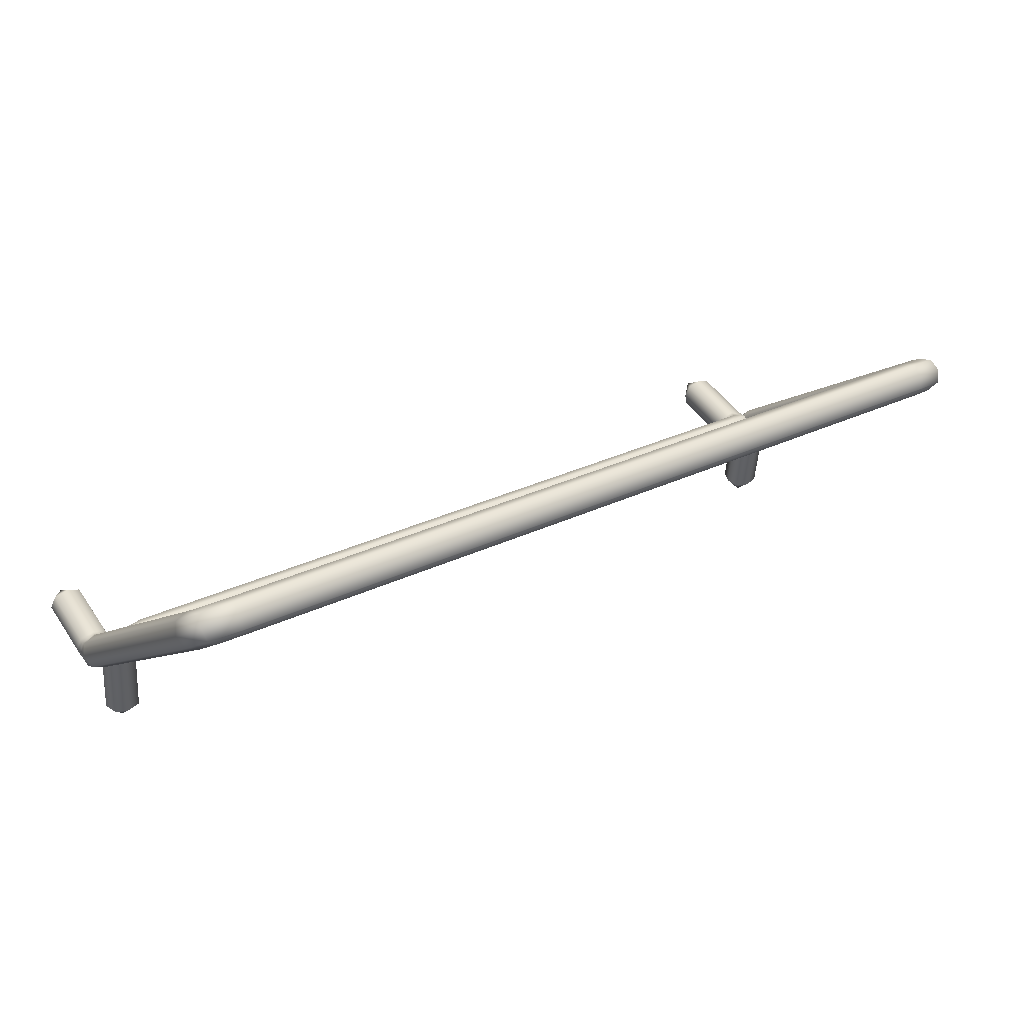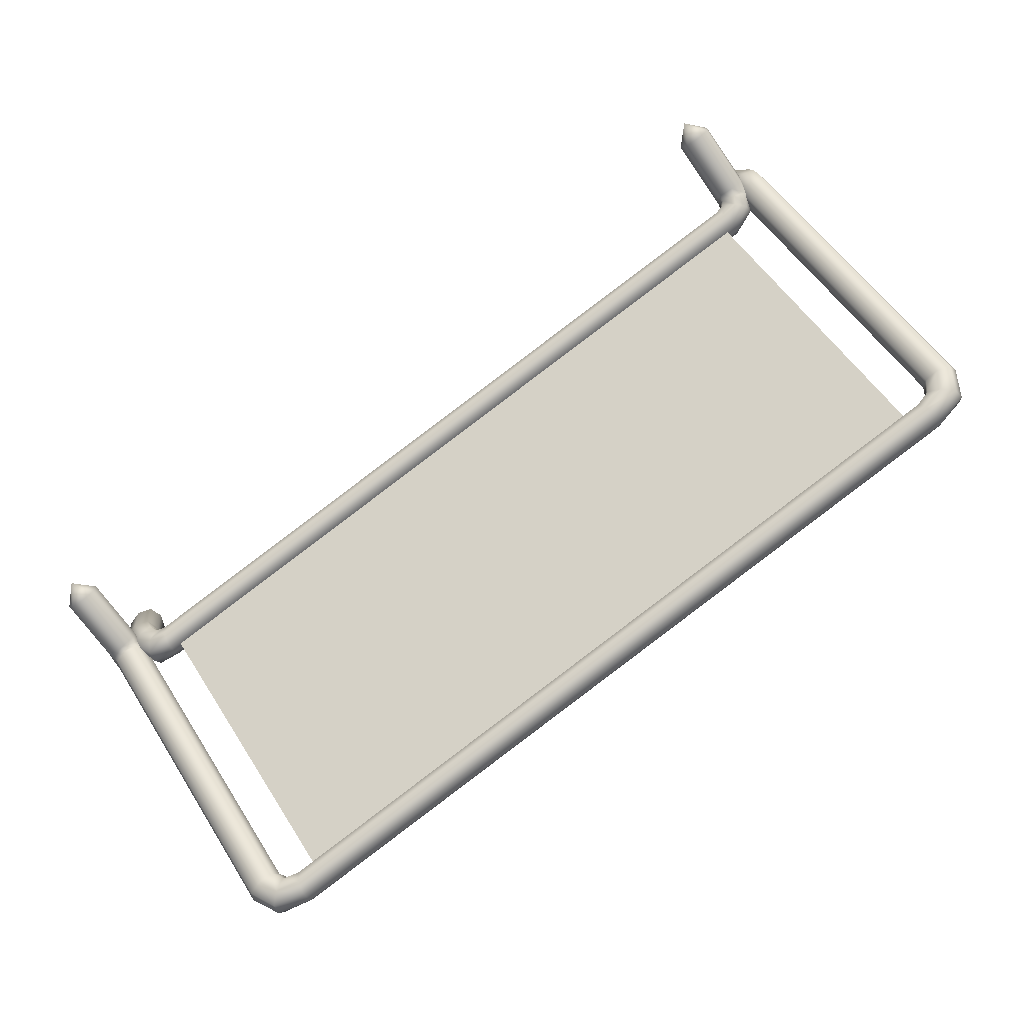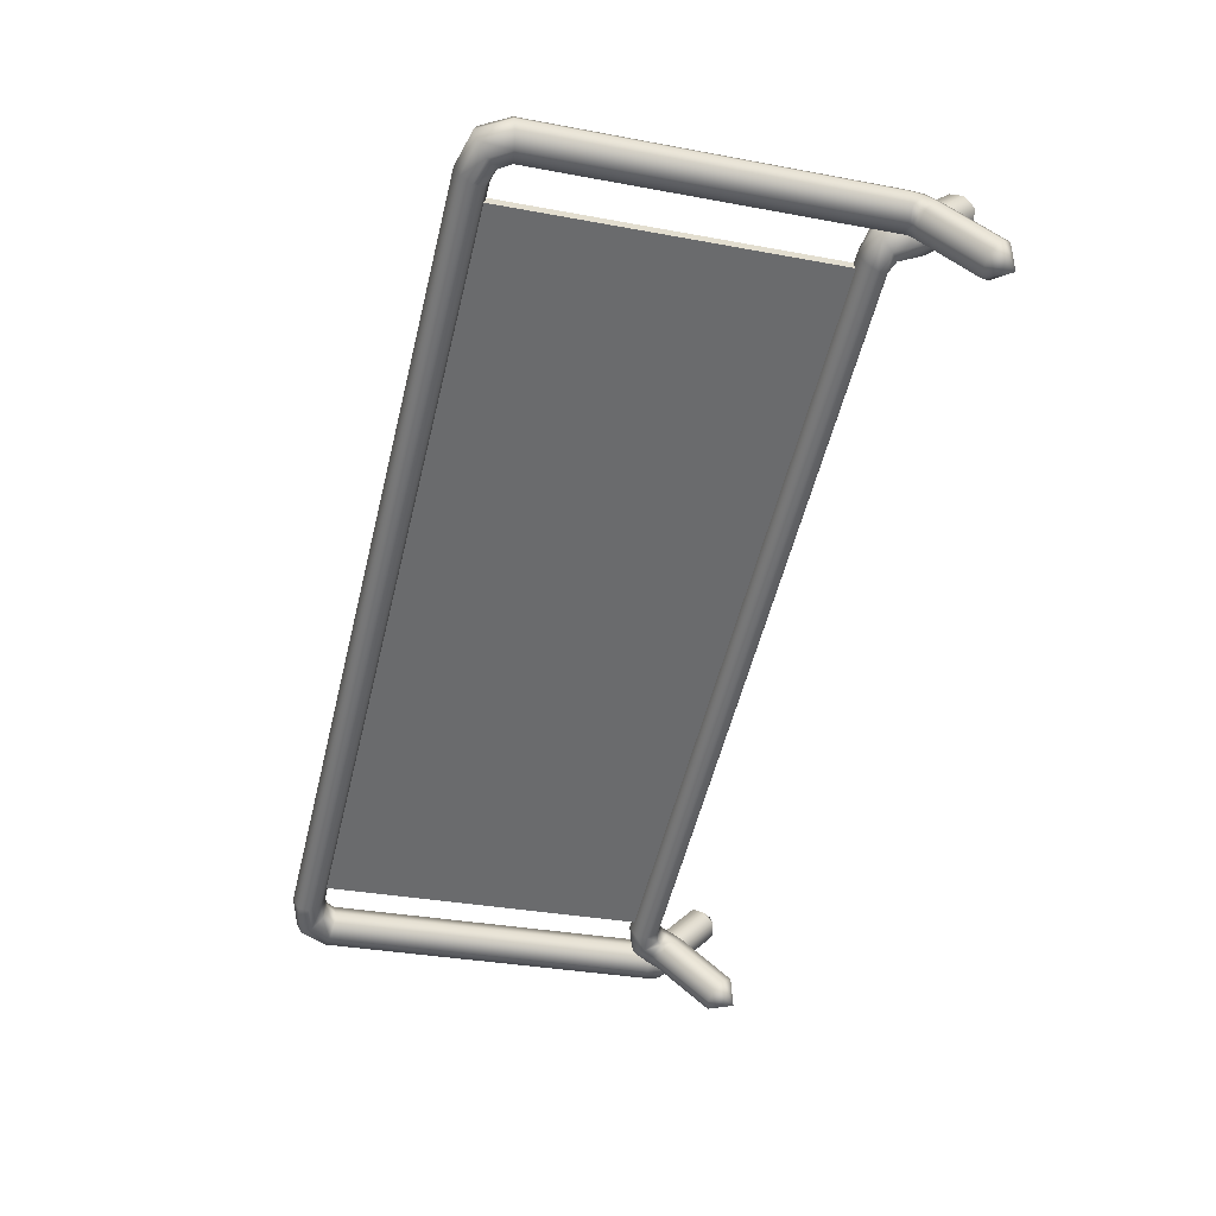
<metadata>
{"format":"obj","ext":"obj","renderer":"f3d","projection":"perspective","resolution":1024,"background":"white","views":[{"elev":-7.7,"azim":153.8,"up":"+Z"},{"elev":52.7,"azim":148.6,"up":"+Z"},{"elev":-32.9,"azim":-104.5,"up":"+Z"}]}
</metadata>
<code>
g Combined_M_FenceSilverNightArrow_Prefab_Mesh
v -125.2 13.84 148.5
v -125.2 11.1 148.5
v -125.1 11.1 148.4
v -125.1 13.86 148.4
v -125 11.1 148.4
v -125 13.88 148.4
v -125.2 14.02 148.4
v -125.1 14.1 148.5
v -125.1 10.95 148.4
v -125.2 10.96 148.5
v -125 10.97 148.4
v -125.2 13.84 148.7
v -125.2 11.1 148.7
v -125.2 11.09 148.6
v -125.2 13.83 148.6
v -125.2 13.84 148.5
v -125.2 11.1 148.5
v -125.2 11.01 148.6
v -125.1 11.05 148.7
v -125.2 10.94 148.7
v -125.1 11.02 148.7
v -125.1 10.55 149.1
v -125.2 10.86 148.6
v -125 10.47 149
v -125 10.63 149.1
v -124.9 10.44 149.1
v -125.2 10.96 148.5
v -124.9 13.88 148.6
v -124.9 11.1 148.6
v -125 11.1 148.7
v -125 13.86 148.7
v -125 14.1 148.7
v -125.1 14.02 148.7
v -125.2 13.84 148.7
v -125.2 13.94 148.7
v -125.2 11.1 148.7
v -125 11.07 148.7
v -124.9 11.06 148.6
v -125 11.05 148.7
v -124.9 11.02 148.7
v -124.9 10.66 149.1
v -125.1 11.02 148.7
v -125 10.63 149.1
v -124.9 10.44 149.1
v -124.8 10.63 149.1
v -125.1 11.05 148.7
v -124.9 13.89 148.5
v -124.9 11.1 148.5
v -124.9 11.1 148.6
v -124.9 13.88 148.6
v -125.1 14.13 148.5
v -125 14.1 148.7
v -125 13.88 148.4
v -125 11.1 148.4
v -125.1 14.1 148.5
v -124.9 11.02 148.5
v -124.9 11.06 148.6
v -124.9 10.94 148.6
v -124.9 11.02 148.7
v -124.8 10.63 149.1
v -124.8 10.55 149
v -124.9 10.44 149.1
v -125 10.86 148.5
v -124.8 10.47 148.9
v -125 10.97 148.4
v -125.2 14.02 148.4
v -125.4 14.08 148.5
v -125.4 13.99 148.6
v -125.3 13.94 148.5
v -125.1 13.86 148.4
v -125.2 13.84 148.5
v -125.1 14.1 148.5
v -125.4 14.17 148.5
v -131.7 14.17 150.9
v -131.7 14.08 150.9
v -131.9 14.02 151
v -132 14.1 151
v -131.8 13.94 151
v -131.7 13.99 150.9
v -125.3 13.92 148.6
v -125.4 13.95 148.7
v -125.3 13.99 148.8
v -125.2 13.94 148.7
v -125.3 13.94 148.5
v -125.4 13.99 148.6
v -131.6 13.95 151
v -131.6 13.99 151.1
v -131.7 13.94 151.2
v -131.8 13.92 151.1
v -131.7 13.99 150.9
v -131.8 13.94 151
v -125.1 14.02 148.7
v -125.3 14.08 148.8
v -125.3 14.17 148.8
v -125 14.1 148.7
v -125.2 13.94 148.7
v -125.3 13.99 148.8
v -131.6 14.08 151.2
v -131.7 14.17 151.1
v -131.9 14.1 151.2
v -131.8 14.02 151.2
v -131.6 13.99 151.1
v -131.7 13.94 151.2
v -125 14.1 148.7
v -125.3 14.17 148.8
v -125.3 14.21 148.6
v -125.1 14.13 148.5
v -125.1 14.1 148.5
v -125.4 14.17 148.5
v -131.7 14.21 151
v -131.7 14.17 150.9
v -132 14.1 151
v -132 14.13 151.1
v -131.9 14.1 151.2
v -131.7 14.17 151.1
v -125.2 13.83 148.6
v -125.3 13.92 148.6
v -125.2 13.94 148.7
v -125.2 13.84 148.7
v -125.2 13.84 148.5
v -125.3 13.94 148.5
v -124.9 10.44 148.9
v -125 10.47 149
v -124.9 10.44 149.1
v -124.8 10.47 148.9
v -124.8 10.55 149
v -125.1 10.55 149.1
v -125.2 10.86 148.6
v -125.1 10.83 148.5
v -125 10.86 148.5
v -125.2 10.96 148.5
v -125.1 10.95 148.4
v -125 10.97 148.4
v -131.8 13.84 151.2
v -131.8 11.1 151.2
v -131.9 11.1 151.3
v -131.9 13.86 151.3
v -131.7 13.94 151.2
v -131.8 14.02 151.2
v -132 13.88 151.3
v -131.9 14.1 151.2
v -132 11.1 151.3
v -131.9 10.95 151.2
v -131.8 10.96 151.2
v -132 10.97 151.3
v -131.9 13.84 151
v -131.9 11.1 151
v -131.8 11.09 151.1
v -131.8 13.83 151.1
v -131.8 13.94 151
v -131.8 13.92 151.1
v -131.8 13.84 151.2
v -131.7 13.94 151.2
v -131.8 11.1 151.2
v -131.8 11.01 151.1
v -131.9 11.05 151
v -131.8 10.94 151
v -131.9 11.02 150.9
v -132 10.55 150.6
v -131.8 10.86 151.1
v -132 10.47 150.7
v -132 10.63 150.6
v -132.2 10.44 150.6
v -131.8 10.96 151.2
v -132.1 13.88 151.1
v -132.1 11.1 151.1
v -132 11.1 151
v -132 13.86 151
v -132 14.1 151
v -131.9 14.02 151
v -131.9 13.84 151
v -131.8 13.94 151
v -131.9 11.1 151
v -132 11.07 151
v -132.1 11.06 151.1
v -132 11.05 151
v -132.1 11.02 151
v -132.2 10.66 150.6
v -131.9 11.02 150.9
v -132 10.63 150.6
v -132.2 10.44 150.6
v -132.3 10.63 150.6
v -131.9 11.05 151
v -132.1 13.89 151.2
v -132.1 11.1 151.2
v -132.1 11.1 151.1
v -132.1 13.88 151.1
v -132 14.13 151.1
v -132 14.1 151
v -132 13.88 151.3
v -132 11.1 151.3
v -131.9 14.1 151.2
v -132.1 11.02 151.2
v -132.1 11.06 151.1
v -132.1 10.94 151.1
v -132.1 11.02 151
v -132.3 10.63 150.6
v -132.3 10.55 150.7
v -132.2 10.44 150.6
v -132.1 10.86 151.2
v -132.2 10.47 150.8
v -132 10.97 151.3
v -132.1 10.44 150.8
v -132 10.47 150.7
v -132.2 10.44 150.6
v -132.2 10.47 150.8
v -132.3 10.55 150.7
v -132 10.55 150.6
v -131.8 10.86 151.1
v -131.9 10.83 151.2
v -132.1 10.86 151.2
v -131.8 10.96 151.2
v -131.9 10.95 151.2
v -132 10.97 151.3
v -131.6 11.11 150.9
v -131.6 11.2 150.9
v -131.8 11.13 150.9
v -131.7 11.07 150.9
v -131.8 11.22 151
v -131.6 11.29 150.9
v -125.5 11.29 148.6
v -125.5 11.2 148.6
v -125.5 11.11 148.6
v -131.9 11.06 151
v -131.8 11 151
v -131.9 10.86 151.1
v -131.8 10.83 151.1
v -131.7 10.97 151
v -131.7 10.86 151
v -125.4 11.19 148.5
v -125.3 11.26 148.5
v -125.4 11.1 148.6
v -125.3 11.11 148.5
v -125.2 11.14 148.5
v -125.3 11.05 148.4
v -125.2 11.02 148.4
v -125.5 10.66 148.1
v -125.4 11.02 148.5
v -125.6 10.63 148.1
v -125.5 10.44 148
v -125.3 10.63 148
v -125.4 11.05 148.6
v -131.5 11.11 151.1
v -131.5 11.07 151
v -131.6 11.05 151
v -131.6 11.1 151.1
v -131.7 11.07 150.9
v -131.6 11.11 150.9
v -125.5 11.11 148.6
v -125.5 11.07 148.7
v -125.4 11.11 148.8
v -125.4 11.05 148.7
v -125.4 11.1 148.6
v -125.4 11.07 148.8
v -131.6 11.29 151.1
v -131.5 11.2 151.1
v -131.7 11.19 151.2
v -131.7 11.26 151.2
v -131.6 11.1 151.1
v -131.5 11.11 151.1
v -125.4 11.2 148.8
v -125.4 11.29 148.8
v -125.4 11.11 148.8
v -131.7 11.11 151.2
v -131.8 11.14 151.2
v -131.7 11.05 151.2
v -131.8 11.02 151.3
v -131.6 10.66 151.6
v -131.6 11.02 151.2
v -131.5 10.63 151.6
v -131.6 10.44 151.7
v -131.7 10.63 151.7
v -131.6 11.05 151.1
v -125.3 11.13 148.8
v -125.4 11.07 148.8
v -125.2 11.22 148.7
v -125.2 11.06 148.7
v -125.2 11 148.7
v -125.1 10.86 148.6
v -125.2 10.83 148.6
v -125.3 10.97 148.7
v -125.4 10.86 148.7
v -131.6 11.33 151
v -131.6 11.29 151.1
v -131.7 11.26 151.2
v -131.8 11.27 151.1
v -131.6 11.29 150.9
v -131.8 11.22 151
v -125.4 11.29 148.8
v -125.4 11.33 148.7
v -125.5 11.29 148.6
v -131.8 11.14 151.2
v -131.9 11.11 151.1
v -125.3 11.26 148.5
v -125.2 11.27 148.6
v -125.2 11.22 148.7
v -125.2 11.14 148.5
v -125.2 11.11 148.6
v -131.6 10.44 151.4
v -131.6 10.44 151.7
v -131.5 10.47 151.4
v -131.7 10.47 151.5
v -131.7 10.55 151.6
v -131.5 10.55 151.5
v -131.7 10.86 151
v -131.8 10.83 151.1
v -131.9 10.86 151.1
v -131.5 10.55 151.5
v -131.6 10.44 151.7
v -131.5 10.63 151.6
v -131.6 11.02 151.2
v -131.6 10.94 151.1
v -131.7 10.86 151
v -131.5 10.47 151.4
v -131.6 11.05 151.1
v -131.6 11 151
v -131.7 10.97 151
v -131.6 11.05 151
v -131.7 11.07 150.9
v -131.6 11.1 151.1
v -131.6 10.44 151.7
v -131.7 10.55 151.6
v -131.7 10.63 151.7
v -131.9 10.94 151.2
v -131.8 11.02 151.3
v -131.9 10.86 151.1
v -131.7 10.47 151.5
v -131.9 11.11 151.1
v -131.8 11.14 151.2
v -131.9 11.06 151
v -131.8 11.22 151
v -131.8 11.27 151.1
v -125.4 10.44 148.2
v -125.5 10.44 148
v -125.5 10.47 148.3
v -125.3 10.47 148.2
v -125.3 10.55 148.1
v -125.6 10.55 148.2
v -125.4 10.86 148.7
v -125.2 10.83 148.6
v -125.1 10.86 148.6
v -125.6 10.55 148.2
v -125.5 10.44 148
v -125.6 10.63 148.1
v -125.4 11.02 148.5
v -125.4 10.94 148.6
v -125.4 10.86 148.7
v -125.5 10.47 148.3
v -125.4 11.05 148.6
v -125.4 11 148.6
v -125.3 10.97 148.7
v -125.4 11.05 148.7
v -125.4 11.07 148.8
v -125.4 11.1 148.6
v -125.5 10.44 148
v -125.3 10.55 148.1
v -125.3 10.63 148
v -125.1 10.94 148.5
v -125.2 11.02 148.4
v -125.1 10.86 148.6
v -125.3 10.47 148.2
v -125.2 11.11 148.6
v -125.2 11.14 148.5
v -125.2 11.06 148.7
v -125.2 11.22 148.7
v -125.2 11.27 148.6
v -127 11.29 149.3
v -125.5 12.65 148.8
v -125.5 11.29 148.8
v -127 14.01 149.3
v -125.5 14.01 148.8
v -128.5 12.65 149.9
v -127 12.65 149.3
v -128.5 11.29 149.9
v -130 11.29 150.4
v -130 14.01 150.4
v -128.5 14.01 149.9
v -130 12.65 150.4
v -128.5 12.65 149.9
v -130 11.29 150.4
v -131.5 11.29 151
v -131.5 14.01 151
v -130 14.01 150.4
v -131.5 12.65 151
v -130 12.65 150.4
v -131.5 11.29 151
v -131.5 14.01 151
v -127 12.65 149.3
v -125.5 12.65 148.8
v -127 11.29 149.3
v -128.5 11.29 149.9
v -128.5 14.01 149.9
v -127 14.01 149.3
v -127 11.29 149.2
v -125.5 11.29 148.7
v -125.5 12.65 148.7
v -127 14.01 149.2
v -125.5 14.01 148.7
v -128.5 12.65 149.8
v -130 11.29 150.4
v -128.5 11.29 149.8
v -127 12.65 149.2
v -130 14.01 150.4
v -128.5 14.01 149.8
v -130 12.65 150.4
v -131.5 11.29 150.9
v -130 11.29 150.4
v -128.5 12.65 149.8
v -131.5 14.01 150.9
v -130 14.01 150.4
v -131.5 12.65 150.9
v -131.5 11.29 150.9
v -130 12.65 150.4
v -131.5 14.01 150.9
v -127 12.65 149.2
v -128.5 11.29 149.8
v -127 11.29 149.2
v -125.5 12.65 148.7
v -128.5 14.01 149.8
v -127 14.01 149.2
v -125.5 12.65 148.7
v -125.5 11.29 148.7
v -125.5 11.29 148.8
v -125.5 12.65 148.8
v -125.5 14.01 148.7
v -125.5 14.01 148.8
v -125.5 11.29 148.7
v -127 11.29 149.2
v -127 11.29 149.3
v -125.5 11.29 148.8
v -128.5 11.29 149.8
v -130 11.29 150.4
v -130 11.29 150.4
v -128.5 11.29 149.9
v -130 11.29 150.4
v -131.5 11.29 150.9
v -131.5 11.29 151
v -130 11.29 150.4
v -131.5 11.29 150.9
v -131.5 12.65 150.9
v -131.5 12.65 151
v -131.5 11.29 151
v -131.5 14.01 151
v -131.5 14.01 150.9
v -127 14.01 149.2
v -125.5 14.01 148.7
v -125.5 14.01 148.8
v -127 14.01 149.3
v -130 14.01 150.4
v -128.5 14.01 149.8
v -128.5 14.01 149.9
v -130 14.01 150.4
v -131.5 14.01 150.9
v -130 14.01 150.4
v -130 14.01 150.4
v -131.5 14.01 151
v -127 11.29 149.2
v -128.5 11.29 149.8
v -128.5 11.29 149.9
v -127 11.29 149.3
v -128.5 14.01 149.8
v -127 14.01 149.2
v -127 14.01 149.3
v -128.5 14.01 149.9
g Combined_M_FenceSilverNightArrow_Prefab_Mesh_0
f 3 2 1
f 4 3 1
f 3 4 5
f 4 6 5
f 4 7 6
f 7 8 6
f 2 3 9
f 10 2 9
f 3 5 11
f 9 3 11
f 14 13 12
f 15 14 12
f 15 16 14
f 16 17 14
f 13 14 18
f 18 14 17
f 19 13 18
f 19 18 20
f 21 19 20
f 20 22 21
f 20 23 22
f 23 24 22
f 22 25 21
f 26 25 22
f 20 18 27
f 23 20 27
f 27 18 17
f 30 29 28
f 31 30 28
f 28 32 31
f 32 33 31
f 31 33 34
f 31 34 30
f 33 35 34
f 34 36 30
f 29 30 37
f 37 30 36
f 38 29 37
f 38 37 39
f 40 38 39
f 39 41 40
f 39 42 41
f 42 43 41
f 44 41 43
f 45 41 44
f 41 45 40
f 39 37 46
f 42 39 46
f 46 37 36
f 49 48 47
f 50 49 47
f 47 51 50
f 51 52 50
f 47 48 53
f 47 53 51
f 48 54 53
f 53 55 51
f 56 48 49
f 57 56 49
f 58 56 57
f 59 58 57
f 59 60 58
f 60 61 58
f 61 60 62
f 58 61 63
f 61 64 63
f 58 63 65
f 56 58 65
f 65 54 48
f 56 65 48
f 68 67 66
f 69 68 66
f 69 66 70
f 71 69 70
f 66 67 72
f 67 73 72
f 74 73 67
f 75 74 67
f 75 67 68
f 74 75 76
f 77 74 76
f 76 75 78
f 75 79 78
f 79 75 68
f 82 81 80
f 83 82 80
f 80 81 84
f 81 85 84
f 86 81 82
f 87 86 82
f 86 87 88
f 89 86 88
f 90 86 89
f 90 85 81
f 86 90 81
f 91 90 89
f 94 93 92
f 95 94 92
f 92 93 96
f 93 97 96
f 98 93 94
f 99 98 94
f 98 99 100
f 101 98 100
f 102 98 101
f 102 97 93
f 98 102 93
f 103 102 101
f 106 105 104
f 107 106 104
f 107 108 106
f 108 109 106
f 110 106 109
f 111 110 109
f 110 111 112
f 113 110 112
f 113 114 110
f 114 115 110
f 115 105 106
f 110 115 106
f 118 117 116
f 119 118 116
f 116 117 120
f 117 121 120
f 124 123 122
f 125 124 122
f 125 126 124
f 124 127 123
f 122 123 128
f 129 122 128
f 130 125 122
f 129 130 122
f 128 131 129
f 131 132 129
f 129 132 130
f 132 133 130
f 136 135 134
f 137 136 134
f 134 138 137
f 138 139 137
f 137 139 140
f 139 141 140
f 137 140 142
f 136 137 142
f 135 136 143
f 144 135 143
f 136 142 145
f 143 136 145
f 148 147 146
f 149 148 146
f 146 150 149
f 150 151 149
f 149 151 152
f 149 152 148
f 151 153 152
f 152 154 148
f 147 148 155
f 155 148 154
f 156 147 155
f 156 155 157
f 158 156 157
f 157 159 158
f 157 160 159
f 160 161 159
f 159 162 158
f 163 162 159
f 157 155 164
f 160 157 164
f 164 155 154
f 167 166 165
f 168 167 165
f 165 169 168
f 169 170 168
f 168 170 171
f 168 171 167
f 170 172 171
f 171 173 167
f 166 167 174
f 174 167 173
f 175 166 174
f 175 174 176
f 177 175 176
f 176 178 177
f 176 179 178
f 179 180 178
f 181 178 180
f 182 178 181
f 178 182 177
f 176 174 183
f 179 176 183
f 183 174 173
f 186 185 184
f 187 186 184
f 184 188 187
f 188 189 187
f 184 185 190
f 184 190 188
f 185 191 190
f 190 192 188
f 193 185 186
f 194 193 186
f 195 193 194
f 196 195 194
f 196 197 195
f 197 198 195
f 198 197 199
f 195 198 200
f 198 201 200
f 195 200 202
f 193 195 202
f 202 191 185
f 193 202 185
f 205 204 203
f 206 205 203
f 206 207 205
f 205 208 204
f 203 204 209
f 210 203 209
f 211 206 203
f 210 211 203
f 209 212 210
f 212 213 210
f 210 213 211
f 213 214 211
f 217 216 215
f 218 217 215
f 217 219 216
f 219 220 216
f 220 221 216
f 221 222 216
f 216 222 215
f 222 223 215
f 224 219 217
f 225 224 217
f 225 217 218
f 224 225 226
f 225 227 226
f 225 228 227
f 228 225 218
f 228 229 227
f 230 222 221
f 231 230 221
f 232 223 222
f 230 232 222
f 233 230 231
f 234 233 231
f 233 234 235
f 234 236 235
f 237 235 236
f 238 235 237
f 233 235 238
f 239 238 237
f 237 240 239
f 237 241 240
f 241 237 236
f 242 233 238
f 242 232 230
f 233 242 230
f 245 244 243
f 246 245 243
f 245 247 244
f 247 248 244
f 248 249 244
f 249 250 244
f 244 250 243
f 250 251 243
f 252 250 249
f 253 252 249
f 254 251 250
f 252 254 250
f 257 256 255
f 258 257 255
f 257 259 256
f 259 260 256
f 256 261 255
f 261 262 255
f 263 261 256
f 260 263 256
f 264 257 258
f 265 264 258
f 264 265 266
f 265 267 266
f 268 266 267
f 269 266 268
f 264 266 269
f 270 269 268
f 268 271 270
f 268 272 271
f 272 268 267
f 273 264 269
f 273 259 257
f 264 273 257
f 274 261 263
f 275 274 263
f 276 262 261
f 274 276 261
f 277 276 274
f 278 277 274
f 278 274 275
f 277 278 279
f 278 280 279
f 278 281 280
f 281 278 275
f 281 282 280
f 285 284 283
f 286 285 283
f 286 283 287
f 288 286 287
f 284 289 283
f 289 290 283
f 283 290 287
f 290 291 287
f 292 285 286
f 293 292 286
f 294 291 290
f 295 294 290
f 295 290 289
f 296 295 289
f 297 294 295
f 298 297 295
f 301 300 299
f 300 302 299
f 303 302 300
f 304 300 301
f 301 299 305
f 299 306 305
f 307 306 299
f 302 307 299
f 310 309 308
f 310 308 311
f 308 312 311
f 313 312 308
f 314 313 308
f 315 311 312
f 316 315 312
f 316 312 313
f 317 316 313
f 316 317 318
f 317 319 318
f 316 318 320
f 315 316 320
f 323 322 321
f 322 323 324
f 323 325 324
f 322 324 326
f 327 322 326
f 328 324 325
f 326 324 328
f 329 328 325
f 330 326 328
f 330 328 331
f 328 332 331
f 335 334 333
f 334 336 333
f 337 336 334
f 338 334 335
f 335 333 339
f 333 340 339
f 341 340 333
f 336 341 333
f 344 343 342
f 344 342 345
f 342 346 345
f 347 346 342
f 348 347 342
f 349 345 346
f 350 349 346
f 350 346 347
f 351 350 347
f 350 351 352
f 351 353 352
f 350 352 354
f 349 350 354
f 357 356 355
f 356 357 358
f 357 359 358
f 356 358 360
f 361 356 360
f 362 358 359
f 360 358 362
f 363 362 359
f 364 360 362
f 364 362 365
f 362 366 365
f 369 368 367
f 368 371 370
f 374 373 372
f 375 374 372
f 372 373 376
f 373 377 376
f 380 379 378
f 381 380 378
f 378 379 382
f 379 383 382
f 386 385 384
f 384 385 387
f 390 389 388
f 391 390 388
f 388 389 392
f 389 393 392
f 396 395 394
f 398 396 397
f 401 400 399
f 402 401 399
f 402 399 403
f 404 402 403
f 407 406 405
f 408 407 405
f 408 405 409
f 410 408 409
f 413 412 411
f 413 411 414
f 417 416 415
f 418 417 415
f 418 415 419
f 420 418 419
f 423 422 421
f 424 423 421
f 424 421 425
f 426 424 425
f 429 428 427
f 430 429 427
f 433 432 431
f 434 433 431
f 437 436 435
f 438 437 435
f 441 440 439
f 442 441 439
f 441 443 440
f 443 444 440
f 447 446 445
f 448 447 445
f 451 450 449
f 452 451 449
f 455 454 453
f 456 455 453
f 459 458 457
f 460 459 457
f 463 462 461
f 464 463 461

</code>
